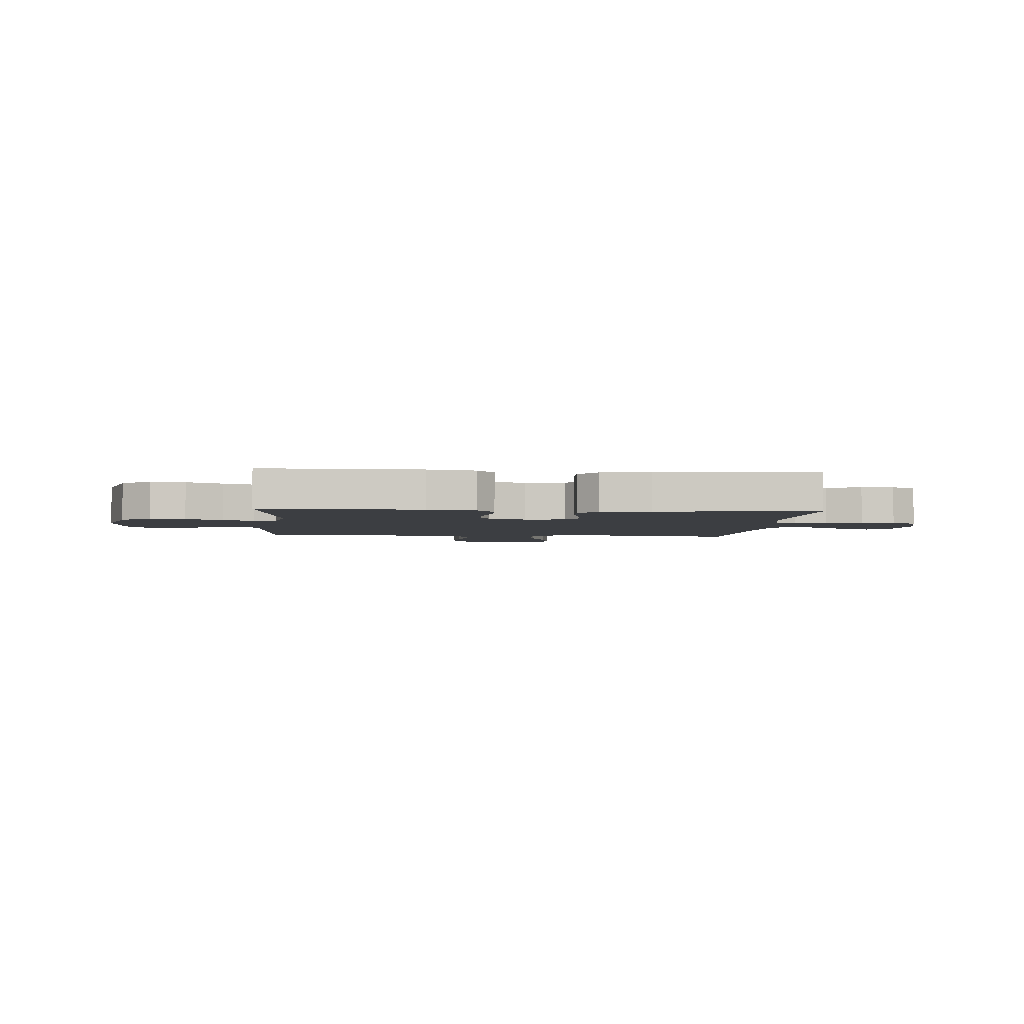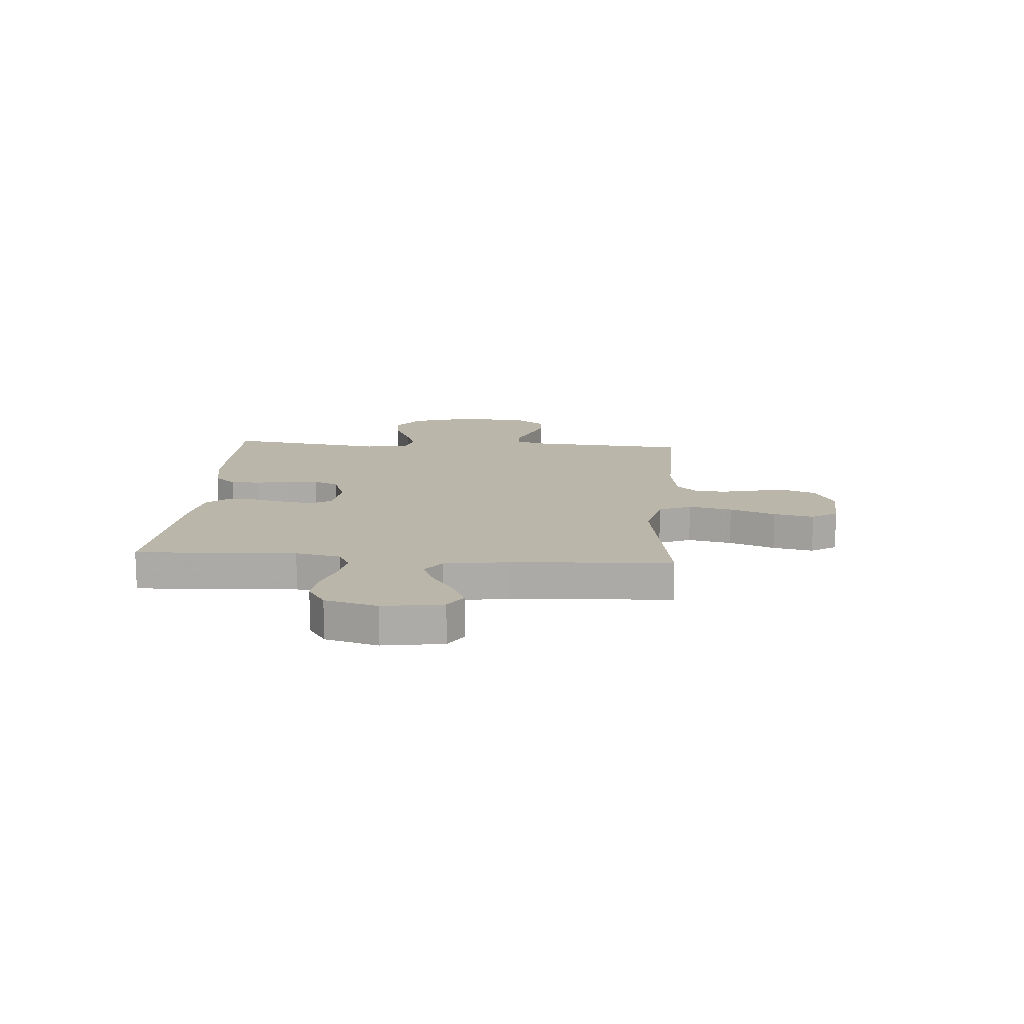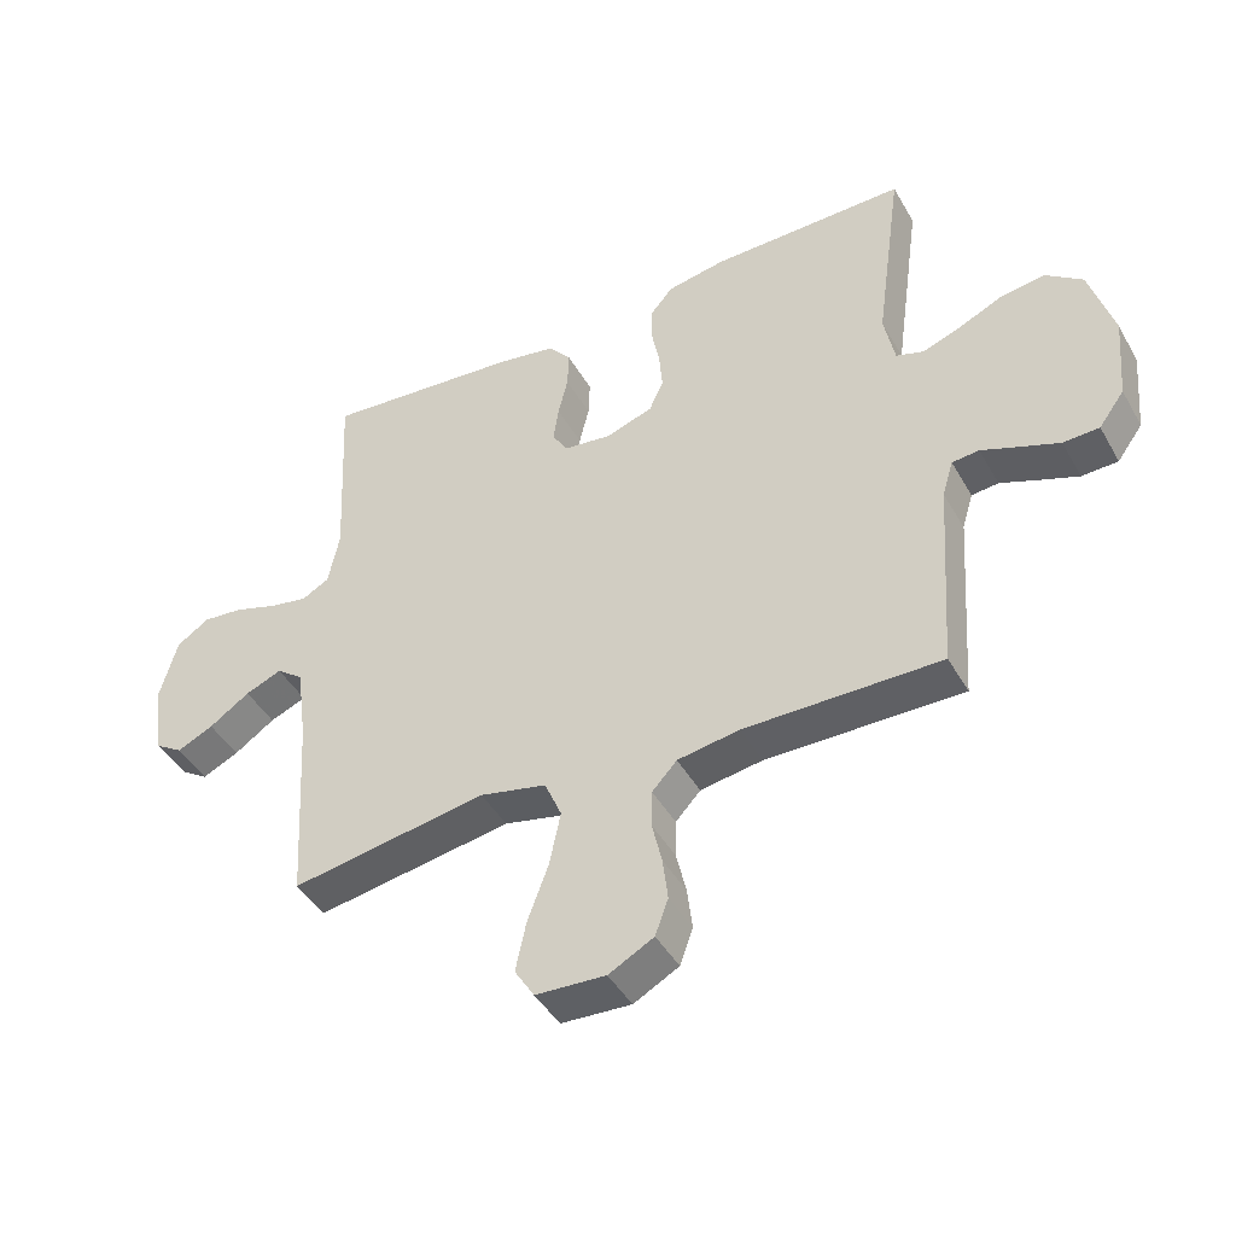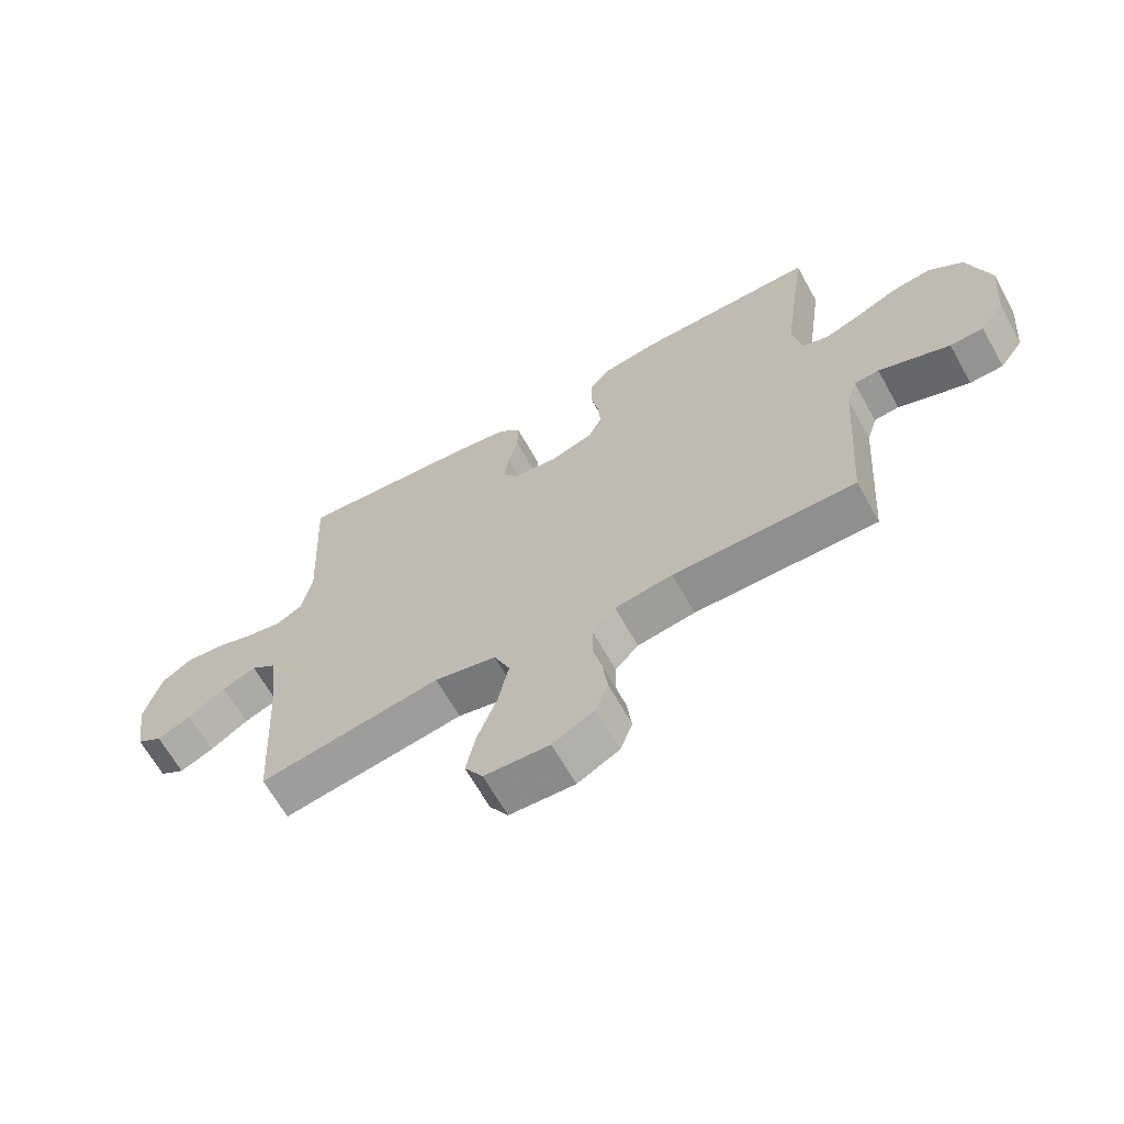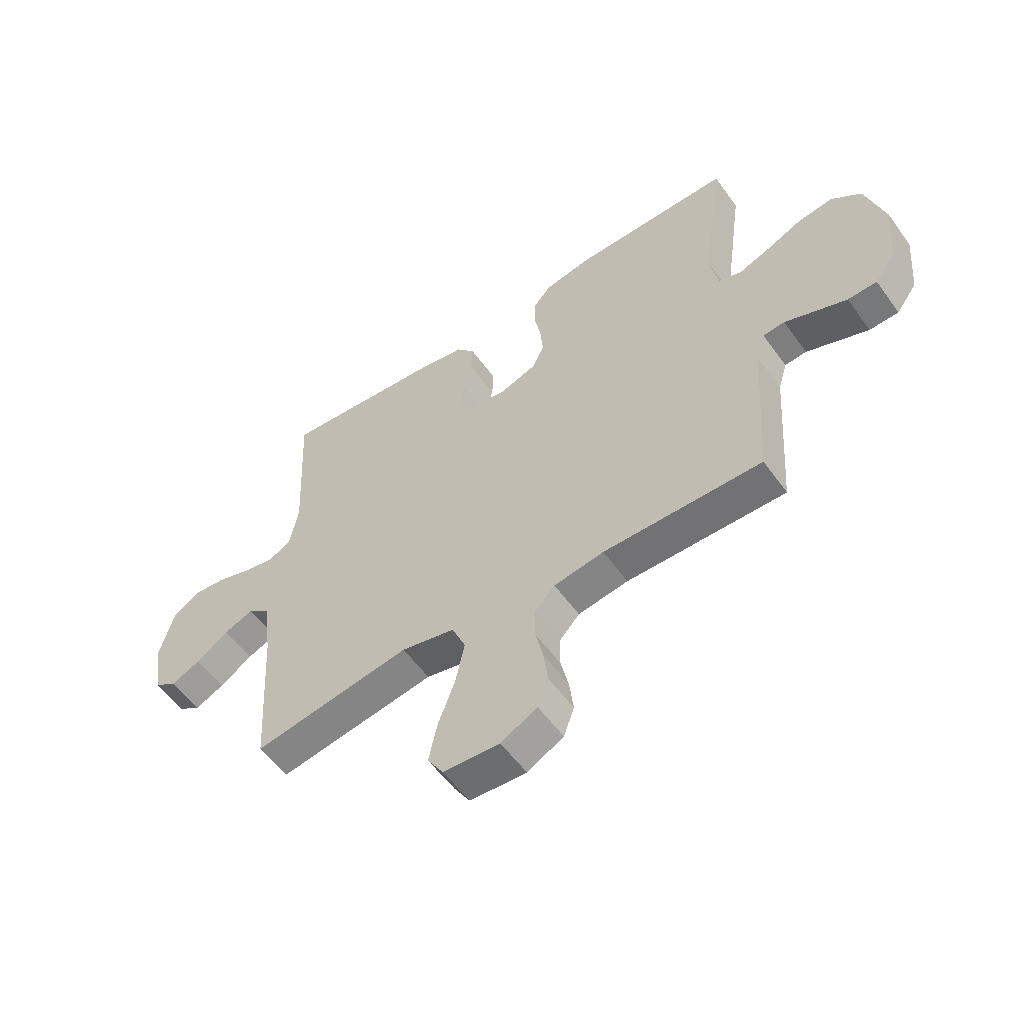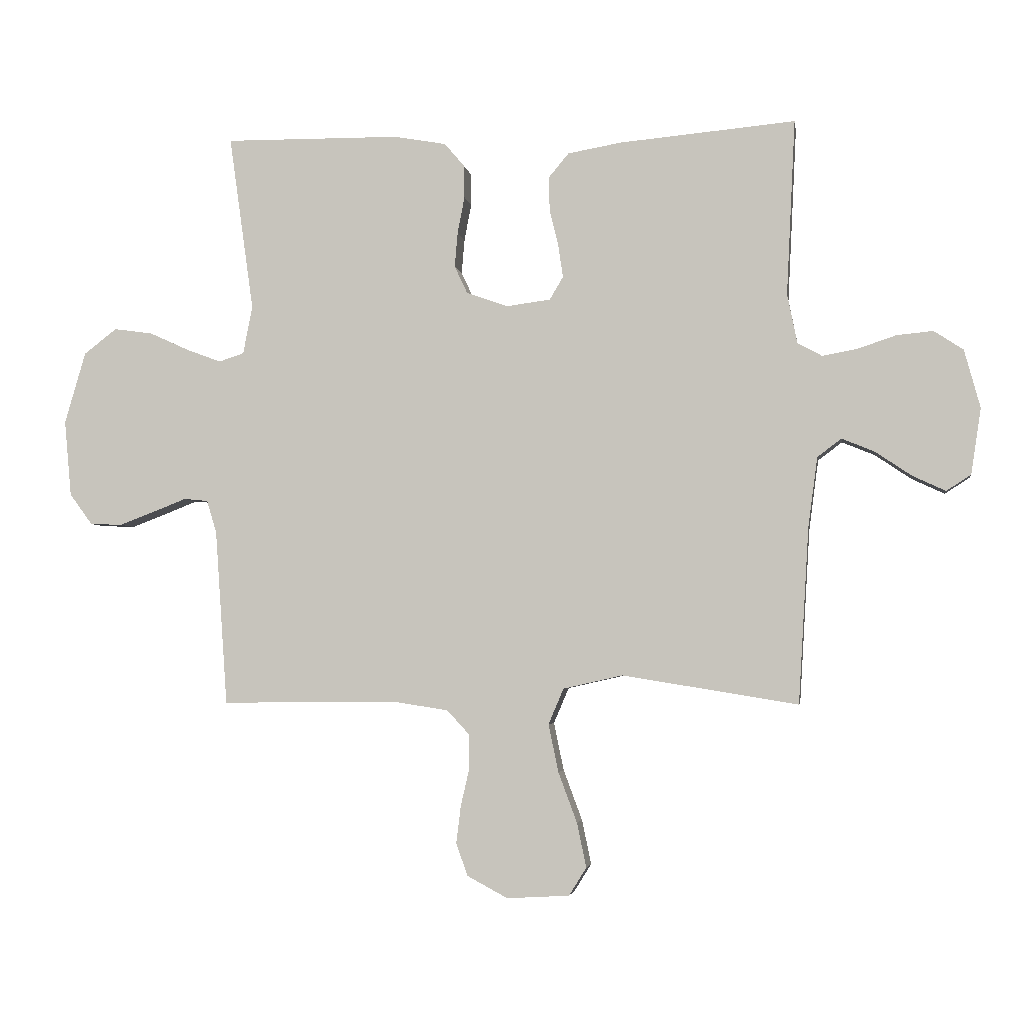
<metadata>
{"format":"obj","ext":"obj","renderer":"f3d","projection":"perspective","resolution":1024,"background":"white","views":[{"elev":-3.3,"azim":-4.6,"up":"+Y"},{"elev":14.1,"azim":94.2,"up":"+Y"},{"elev":-44.2,"azim":-152.0,"up":"+Z"},{"elev":-65.6,"azim":-150.8,"up":"+Z"},{"elev":-56.0,"azim":-144.7,"up":"+Z"},{"elev":-3.5,"azim":8.8,"up":"+Z"}]}
</metadata>
<code>
v -0.5 0.07 0.5
v -0.2 0.07 0.497
v -0.111 0.07 0.481
v -0.077 0.07 0.441
v -0.076 0.07 0.385
v -0.088 0.07 0.323
v -0.093 0.07 0.263
v -0.071 0.07 0.216
v 0 0.07 0.191
v 0.075 0.07 0.201
v 0.098 0.07 0.24
v 0.09 0.07 0.295
v 0.075 0.07 0.357
v 0.073 0.07 0.415
v 0.108 0.07 0.457
v 0.2 0.07 0.473
v 0.5 0.07 0.5
v 0.485 0.07 0.2
v 0.502 0.07 0.116
v 0.544 0.07 0.093
v 0.603 0.07 0.104
v 0.669 0.07 0.126
v 0.731 0.07 0.132
v 0.781 0.07 0.099
v 0.808 0.07 0
v 0.791 0.07 -0.113
v 0.749 0.07 -0.14
v 0.693 0.07 -0.114
v 0.631 0.07 -0.072
v 0.575 0.07 -0.049
v 0.534 0.07 -0.08
v 0.518 0.07 -0.2
v 0.5 0.07 -0.5
v 0.2 0.07 -0.451
v 0.098 0.07 -0.474
v 0.072 0.07 -0.535
v 0.089 0.07 -0.617
v 0.121 0.07 -0.703
v 0.137 0.07 -0.779
v 0.107 0.07 -0.827
v 0 0.07 -0.833
v -0.069 0.07 -0.796
v -0.089 0.07 -0.741
v -0.081 0.07 -0.676
v -0.066 0.07 -0.611
v -0.067 0.07 -0.553
v -0.105 0.07 -0.512
v -0.2 0.07 -0.497
v -0.5 0.07 -0.5
v -0.521 0.07 -0.2
v -0.538 0.07 -0.144
v -0.579 0.07 -0.14
v -0.635 0.07 -0.162
v -0.696 0.07 -0.185
v -0.751 0.07 -0.183
v -0.79 0.07 -0.13
v -0.802 0.07 0
v -0.766 0.07 0.123
v -0.71 0.07 0.166
v -0.644 0.07 0.157
v -0.576 0.07 0.126
v -0.517 0.07 0.104
v -0.474 0.07 0.118
v -0.458 0.07 0.2
v -0.5 0 0.5
v -0.2 0 0.497
v -0.111 0 0.481
v -0.077 0 0.441
v -0.076 0 0.385
v -0.088 0 0.323
v -0.093 0 0.263
v -0.071 0 0.216
v 0 0 0.191
v 0.075 0 0.201
v 0.098 0 0.24
v 0.09 0 0.295
v 0.075 0 0.357
v 0.073 0 0.415
v 0.108 0 0.457
v 0.2 0 0.473
v 0.5 0 0.5
v 0.485 0 0.2
v 0.502 0 0.116
v 0.544 0 0.093
v 0.603 0 0.104
v 0.669 0 0.126
v 0.731 0 0.132
v 0.781 0 0.099
v 0.808 0 0
v 0.791 0 -0.113
v 0.749 0 -0.14
v 0.693 0 -0.114
v 0.631 0 -0.072
v 0.575 0 -0.049
v 0.534 0 -0.08
v 0.518 0 -0.2
v 0.5 0 -0.5
v 0.2 0 -0.451
v 0.098 0 -0.474
v 0.072 0 -0.535
v 0.089 0 -0.617
v 0.121 0 -0.703
v 0.137 0 -0.779
v 0.107 0 -0.827
v 0 0 -0.833
v -0.069 0 -0.796
v -0.089 0 -0.741
v -0.081 0 -0.676
v -0.066 0 -0.611
v -0.067 0 -0.553
v -0.105 0 -0.512
v -0.2 0 -0.497
v -0.5 0 -0.5
v -0.521 0 -0.2
v -0.538 0 -0.144
v -0.579 0 -0.14
v -0.635 0 -0.162
v -0.696 0 -0.185
v -0.751 0 -0.183
v -0.79 0 -0.13
v -0.802 0 0
v -0.766 0 0.123
v -0.71 0 0.166
v -0.644 0 0.157
v -0.576 0 0.126
v -0.517 0 0.104
v -0.474 0 0.118
v -0.458 0 0.2
f 58 59 60 61
f 58 61 62
f 57 58 62
f 56 57 62 63
f 52 53 54 55
f 52 55 56 63
f 48 49 50
f 47 48 50 51
f 42 43 44 45
f 40 41 42 45
f 40 45 46
f 37 38 39 40
f 36 37 40 46
f 35 36 46 47
f 32 33 34
f 31 32 34 35
f 26 27 28 29
f 26 29 30
f 25 26 30
f 24 25 30
f 21 22 23 24
f 20 21 24 30
f 19 20 30 31
f 15 16 17 18
f 12 13 14 15
f 11 12 15 18
f 10 11 18 19
f 3 4 5 6
f 3 6 7
f 64 1 2 3
f 63 64 3 7
f 51 52 63 7
f 9 10 19 31
f 8 9 31 35
f 35 47 51
f 7 8 35 51
f 125 124 123 122
f 126 125 122
f 126 122 121
f 127 126 121 120
f 119 118 117 116
f 127 120 119 116
f 114 113 112
f 115 114 112 111
f 109 108 107 106
f 109 106 105 104
f 110 109 104
f 104 103 102 101
f 110 104 101 100
f 111 110 100 99
f 98 97 96
f 99 98 96 95
f 93 92 91 90
f 94 93 90
f 94 90 89
f 94 89 88
f 88 87 86 85
f 94 88 85 84
f 95 94 84 83
f 82 81 80 79
f 79 78 77 76
f 82 79 76 75
f 83 82 75 74
f 70 69 68 67
f 71 70 67
f 67 66 65 128
f 71 67 128 127
f 71 127 116 115
f 95 83 74 73
f 99 95 73 72
f 115 111 99
f 115 99 72 71
f 1 65 66 2
f 2 66 67 3
f 3 67 68 4
f 4 68 69 5
f 5 69 70 6
f 6 70 71 7
f 7 71 72 8
f 8 72 73 9
f 9 73 74 10
f 10 74 75 11
f 11 75 76 12
f 12 76 77 13
f 13 77 78 14
f 14 78 79 15
f 15 79 80 16
f 16 80 81 17
f 17 81 82 18
f 18 82 83 19
f 19 83 84 20
f 20 84 85 21
f 21 85 86 22
f 22 86 87 23
f 23 87 88 24
f 24 88 89 25
f 25 89 90 26
f 26 90 91 27
f 27 91 92 28
f 28 92 93 29
f 29 93 94 30
f 30 94 95 31
f 31 95 96 32
f 32 96 97 33
f 33 97 98 34
f 34 98 99 35
f 35 99 100 36
f 36 100 101 37
f 37 101 102 38
f 38 102 103 39
f 39 103 104 40
f 40 104 105 41
f 41 105 106 42
f 42 106 107 43
f 43 107 108 44
f 44 108 109 45
f 45 109 110 46
f 46 110 111 47
f 47 111 112 48
f 48 112 113 49
f 49 113 114 50
f 50 114 115 51
f 51 115 116 52
f 52 116 117 53
f 53 117 118 54
f 54 118 119 55
f 55 119 120 56
f 56 120 121 57
f 57 121 122 58
f 58 122 123 59
f 59 123 124 60
f 60 124 125 61
f 61 125 126 62
f 62 126 127 63
f 63 127 128 64
f 64 128 65 1

</code>
